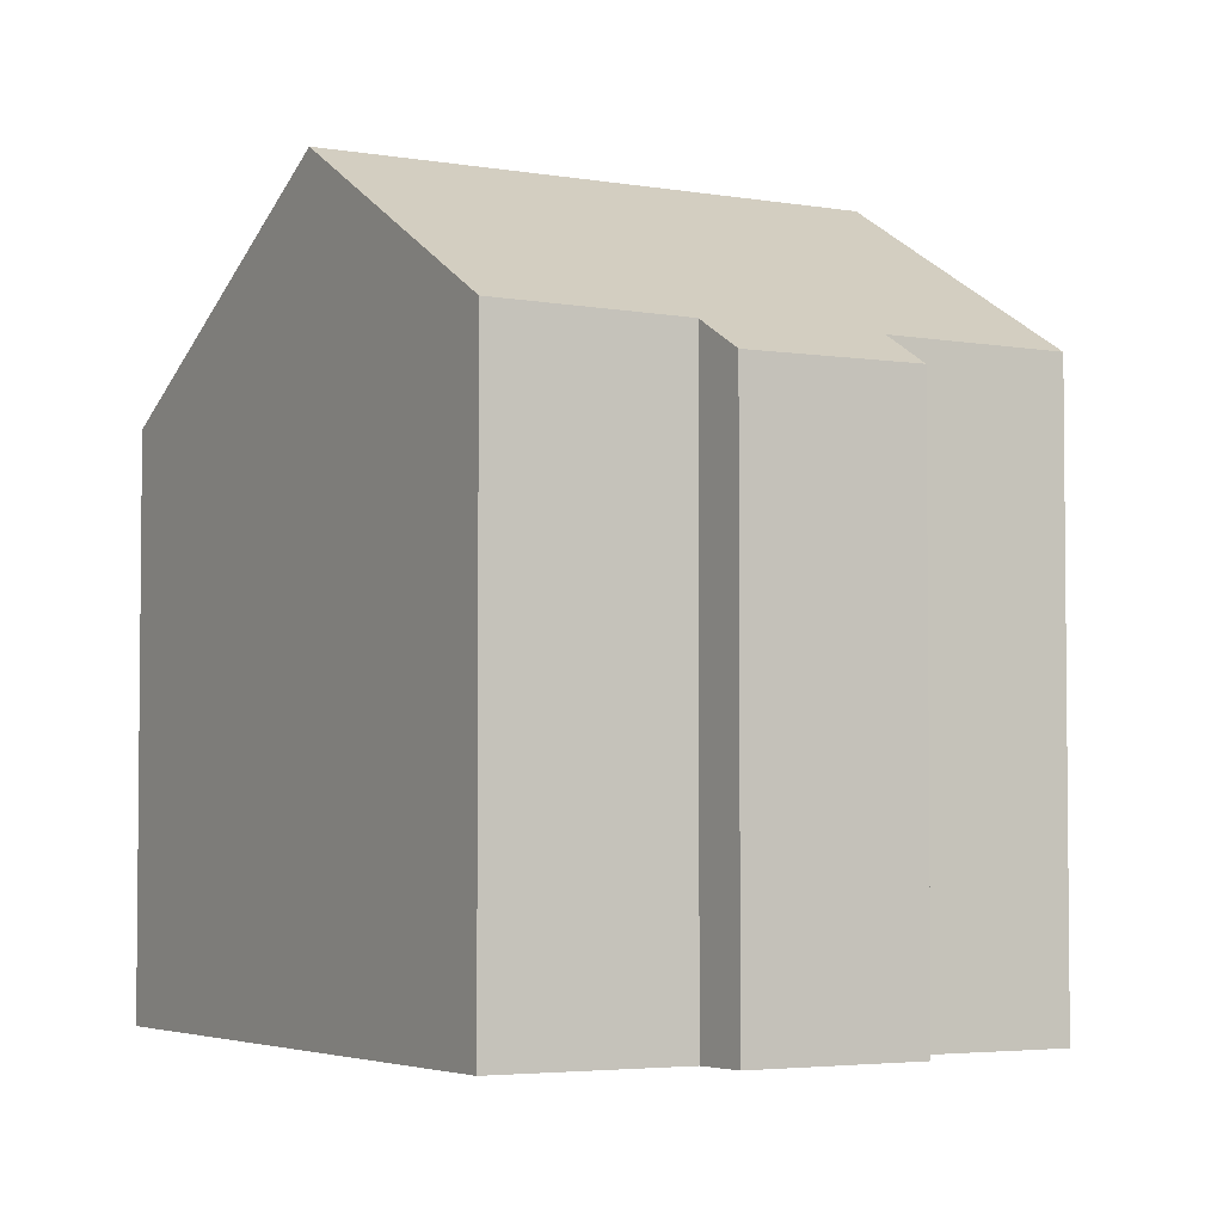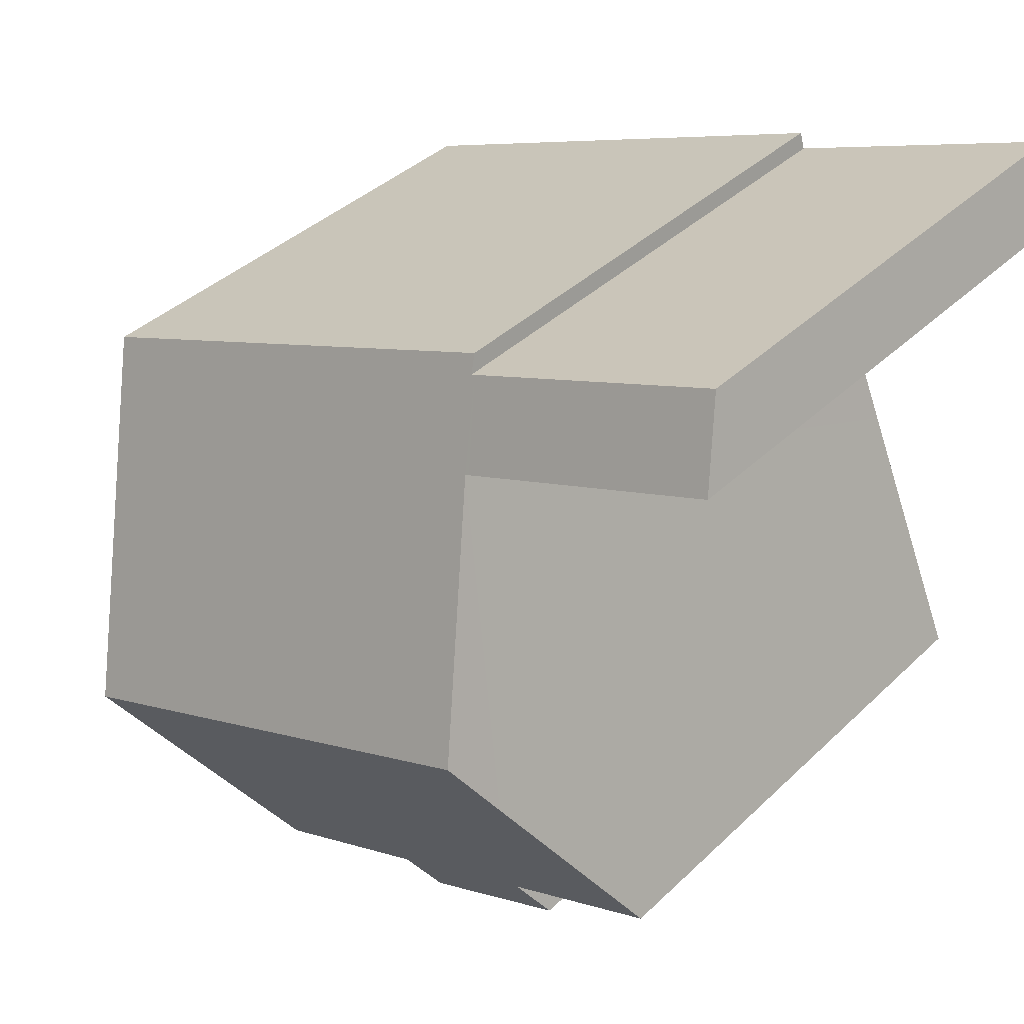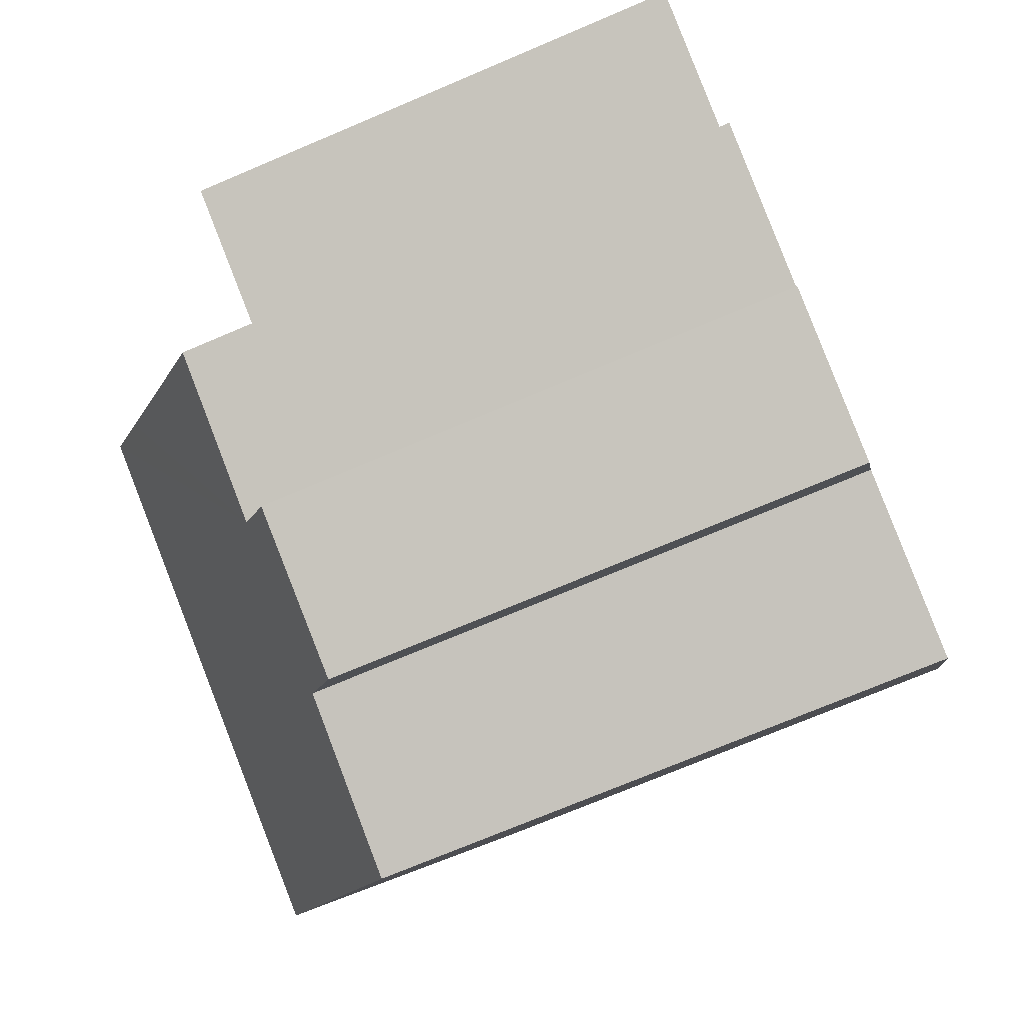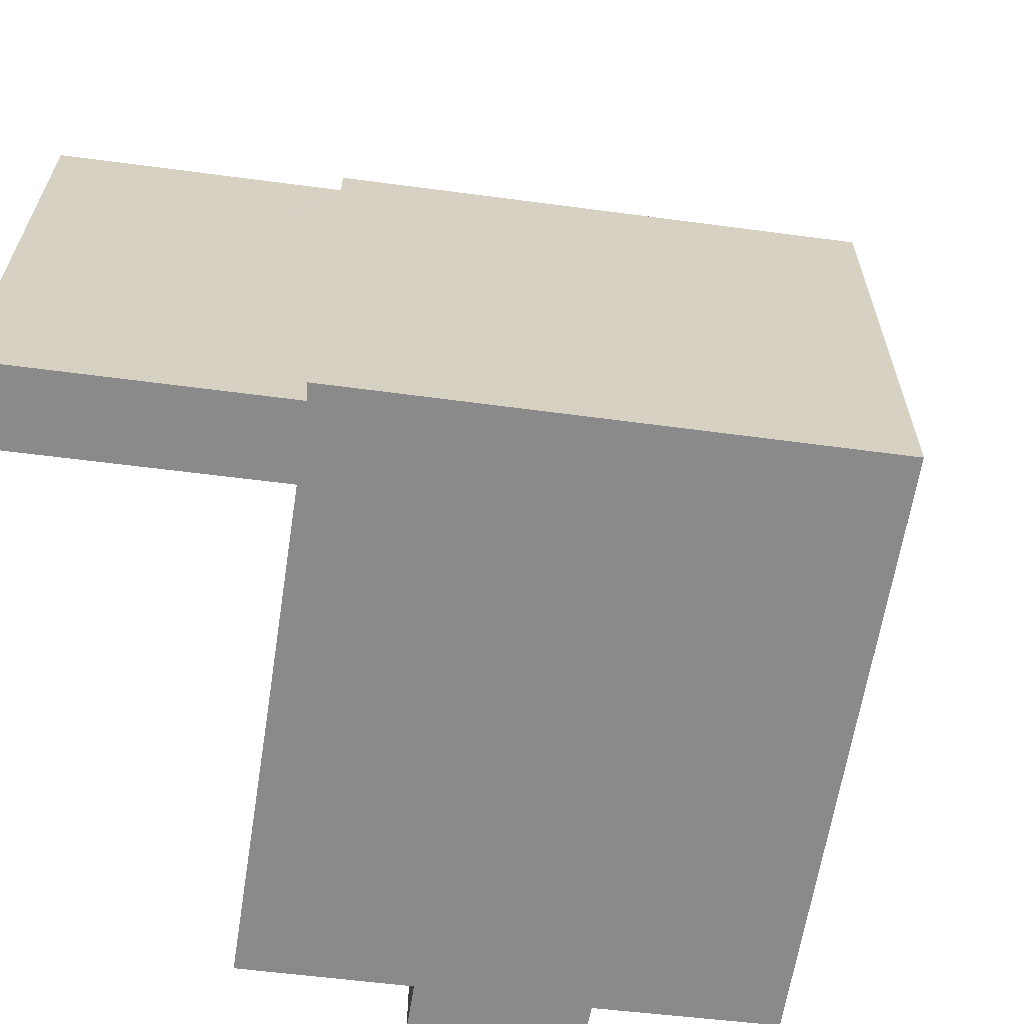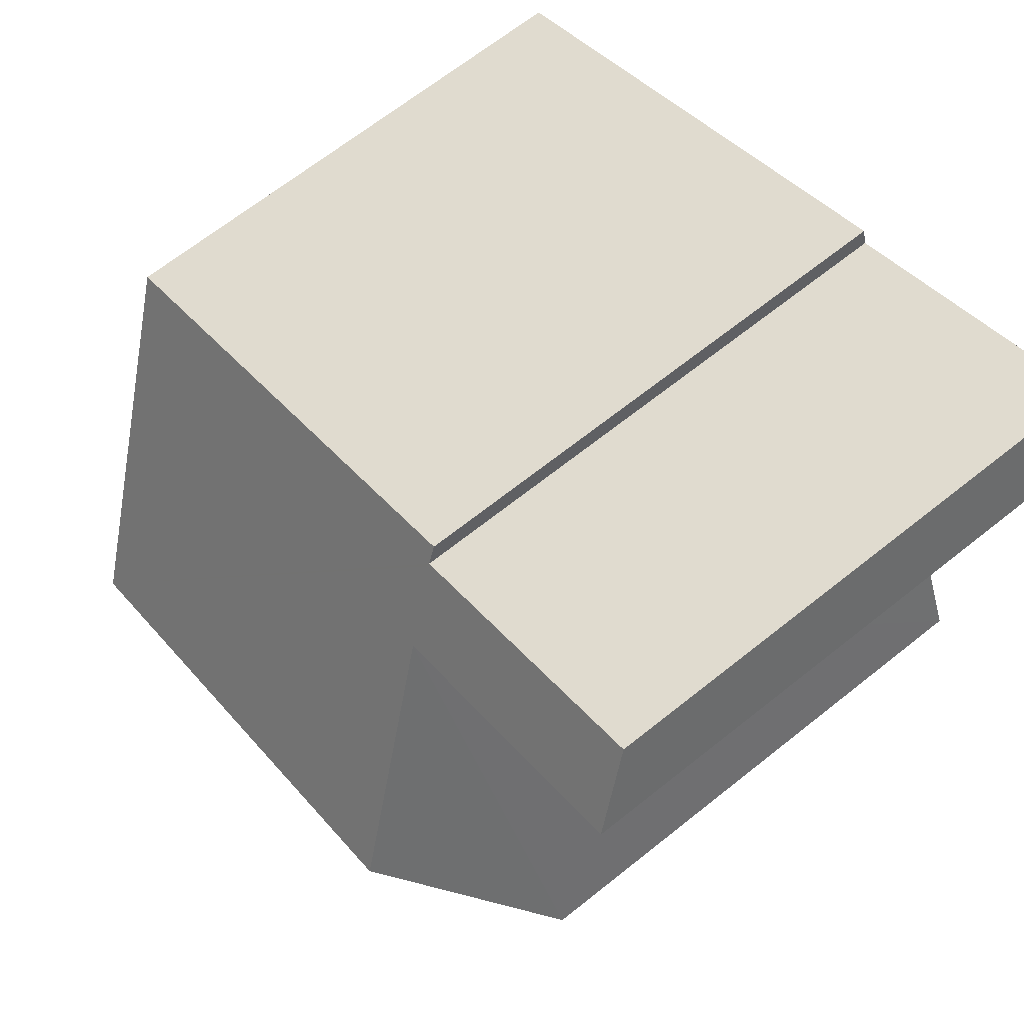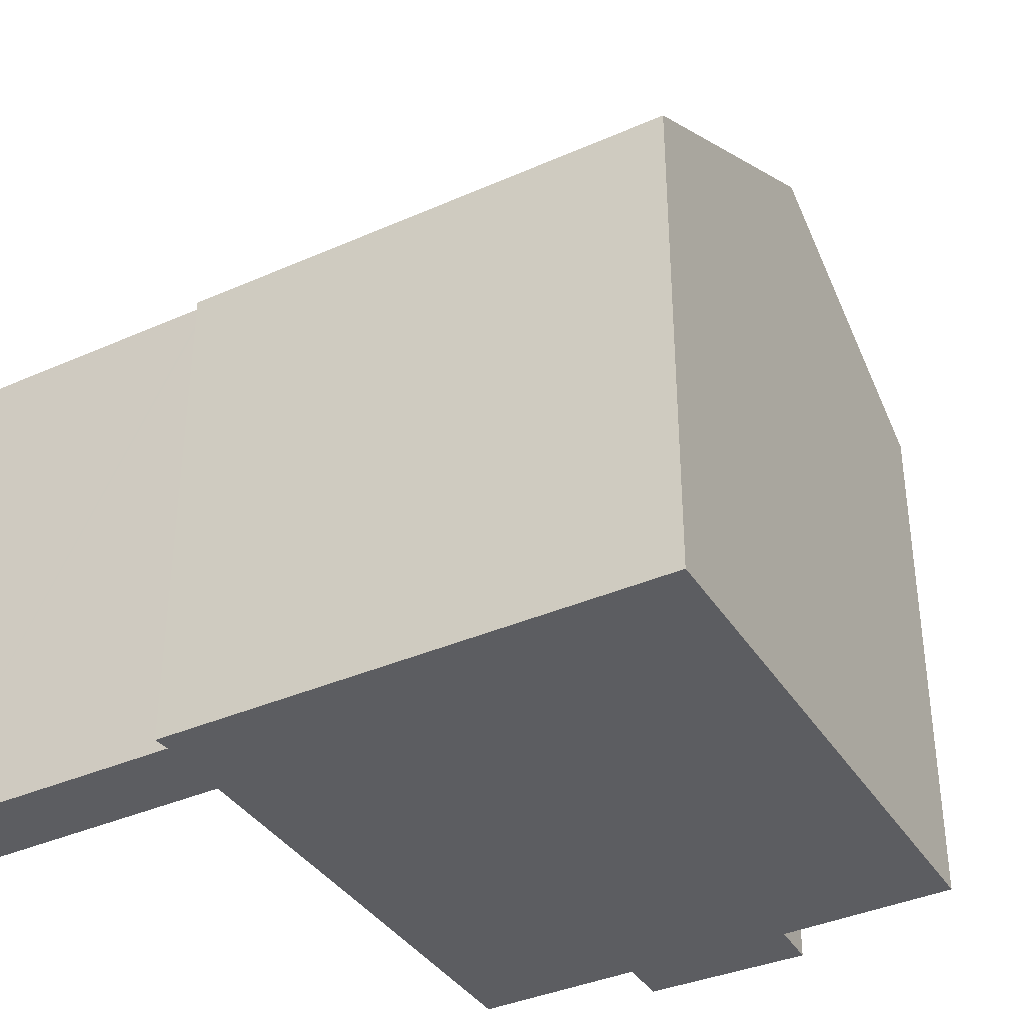
<metadata>
{"format":"obj","ext":"obj","renderer":"f3d","projection":"perspective","resolution":1024,"background":"white","views":[{"elev":-3.8,"azim":171.8,"up":"+Y"},{"elev":38.4,"azim":-140.1,"up":"+Z"},{"elev":-72.8,"azim":-67.0,"up":"+Z"},{"elev":-63.5,"azim":14.3,"up":"+Y"},{"elev":66.9,"azim":-128.7,"up":"+Z"},{"elev":-37.0,"azim":51.6,"up":"+Y"}]}
</metadata>
<code>
v  3.19 14.34 -8.314
v  4.85 11.8 -13.74
v  1.433 11.78 -12.4
v  3.785 15.21 -6.912
v  7.758 11.14 -16.16
v  4.416 11.17 -14.75
v  8.222 11.77 -15.16
v  14.2 15.21 -11.1
v  11.85 11.8 -16.54
v  0.64 11.35 1.595
v  5.655 12.32 -2.244
v  0 12.34 7.555e-16
v  6.323 11.35 -0.68
v  5.748 12.32 -2.281
v  6.404 11.35 -0.712
v  6.506 11.14 -0.358
v  17 11.14 -4.584
v  16.82 11.42 -5.024
v  11.85 1.013e-15 -16.54
v  8.222 9.284e-16 -15.16
v  4.416 9.029e-16 -14.75
v  7.758 9.893e-16 -16.16
v  4.85 8.415e-16 -13.74
v  1.433 7.595e-16 -12.4
v  5.748 1.397e-16 -2.281
v  0 0 0
v  5.655 1.374e-16 -2.244
v  17 2.807e-16 -4.584
v  16.82 3.076e-16 -5.024
v  14.2 6.794e-16 -11.1
v  3.785 4.232e-16 -6.912
v  3.19 5.091e-16 -8.314
v  0.64 -9.767e-17 1.595
v  6.404 4.36e-17 -0.712
v  6.323 4.164e-17 -0.68
v  6.506 2.192e-17 -0.358
g defaultobject
f 1 2 3
f 2 1 4
f 2 5 6
f 5 2 4
f 5 4 7
f 7 4 8
f 7 8 9
f 10 11 12
f 11 10 13
f 11 13 14
f 14 8 4
f 8 14 13
f 8 13 15
f 8 15 16
f 8 16 17
f 8 17 18
f 19 7 9
f 7 19 20
f 5 21 6
f 21 5 22
f 23 3 2
f 3 23 24
f 25 11 14
f 11 25 12
f 12 25 26
f 26 25 27
f 20 5 7
f 5 20 22
f 28 18 17
f 18 28 8
f 8 28 9
f 9 28 29
f 9 29 19
f 19 29 30
f 6 23 2
f 23 6 21
f 1 14 4
f 14 1 3
f 14 3 24
f 14 24 31
f 14 31 25
f 31 24 32
f 33 13 10
f 13 33 15
f 15 33 34
f 34 33 35
f 16 28 17
f 28 16 36
f 26 10 12
f 10 26 33
f 34 16 15
f 16 34 36
f 33 27 25
f 27 33 26
f 36 29 28
f 29 36 34
f 29 34 30
f 30 34 35
f 30 35 25
f 25 35 33
f 30 25 31
f 30 31 19
f 19 31 32
f 19 32 23
f 23 32 24
f 19 23 20
f 23 22 20
f 22 23 21

</code>
